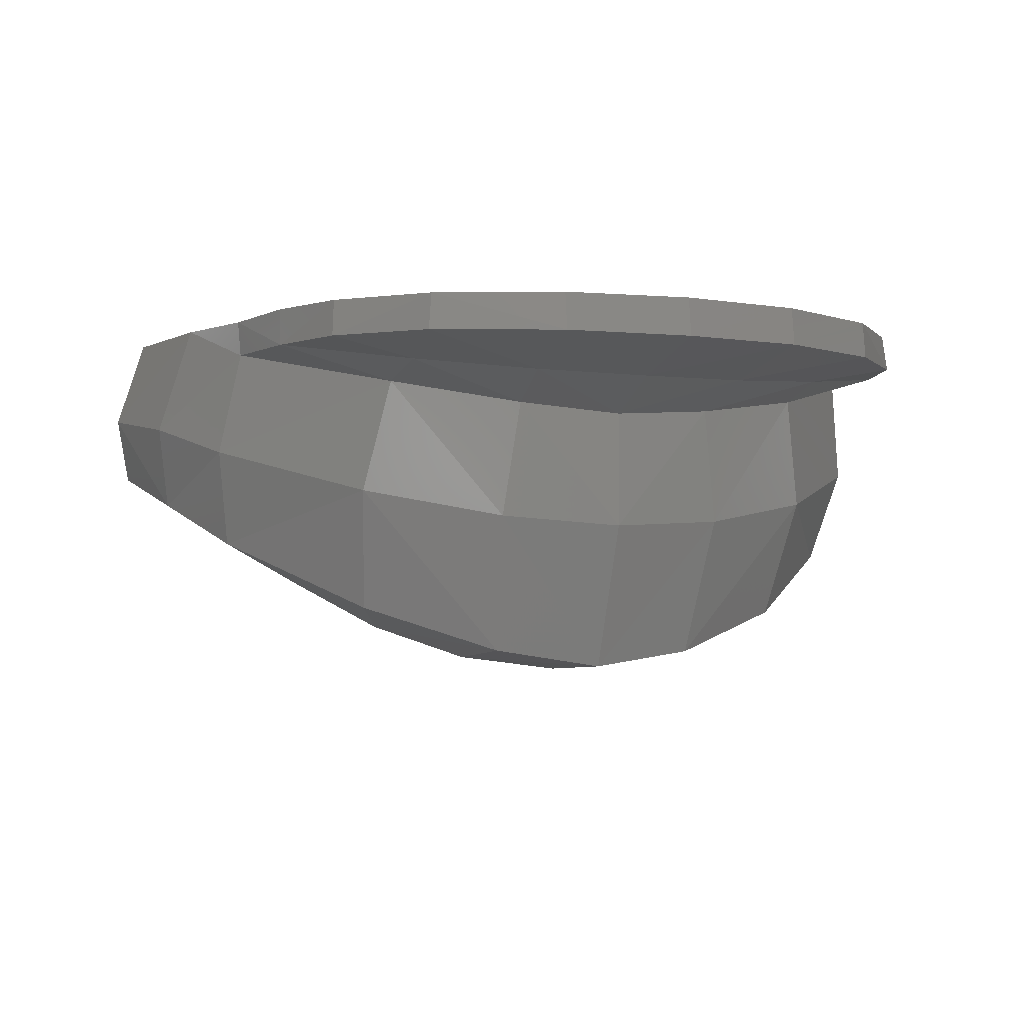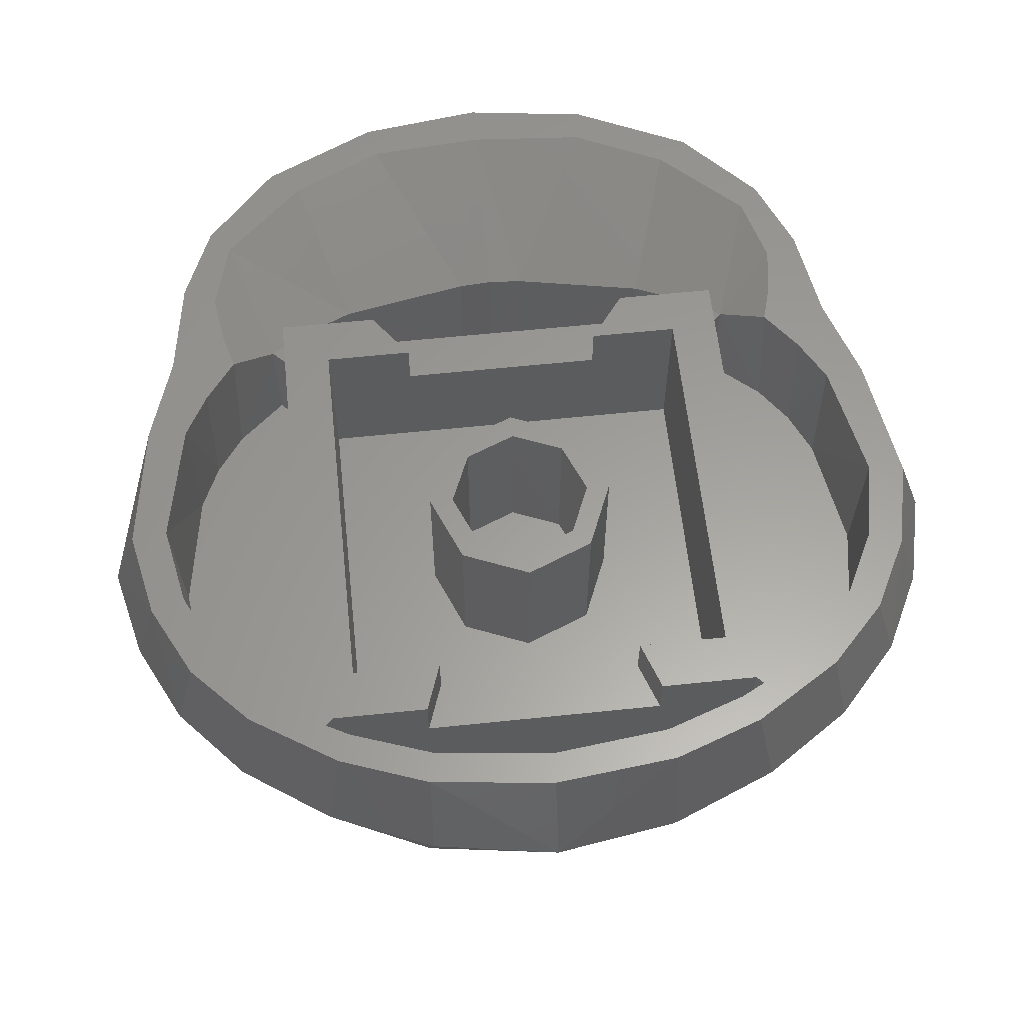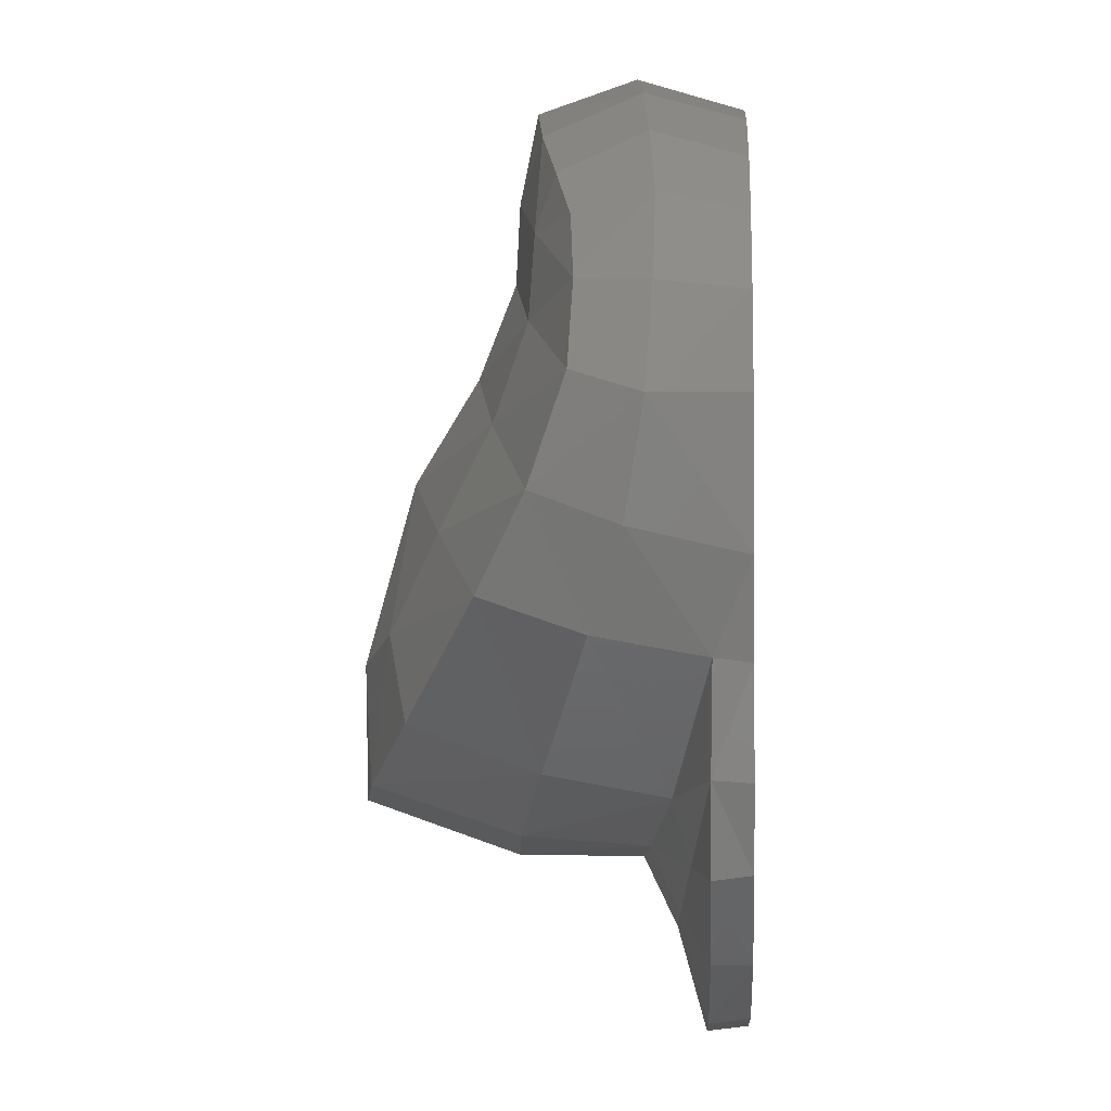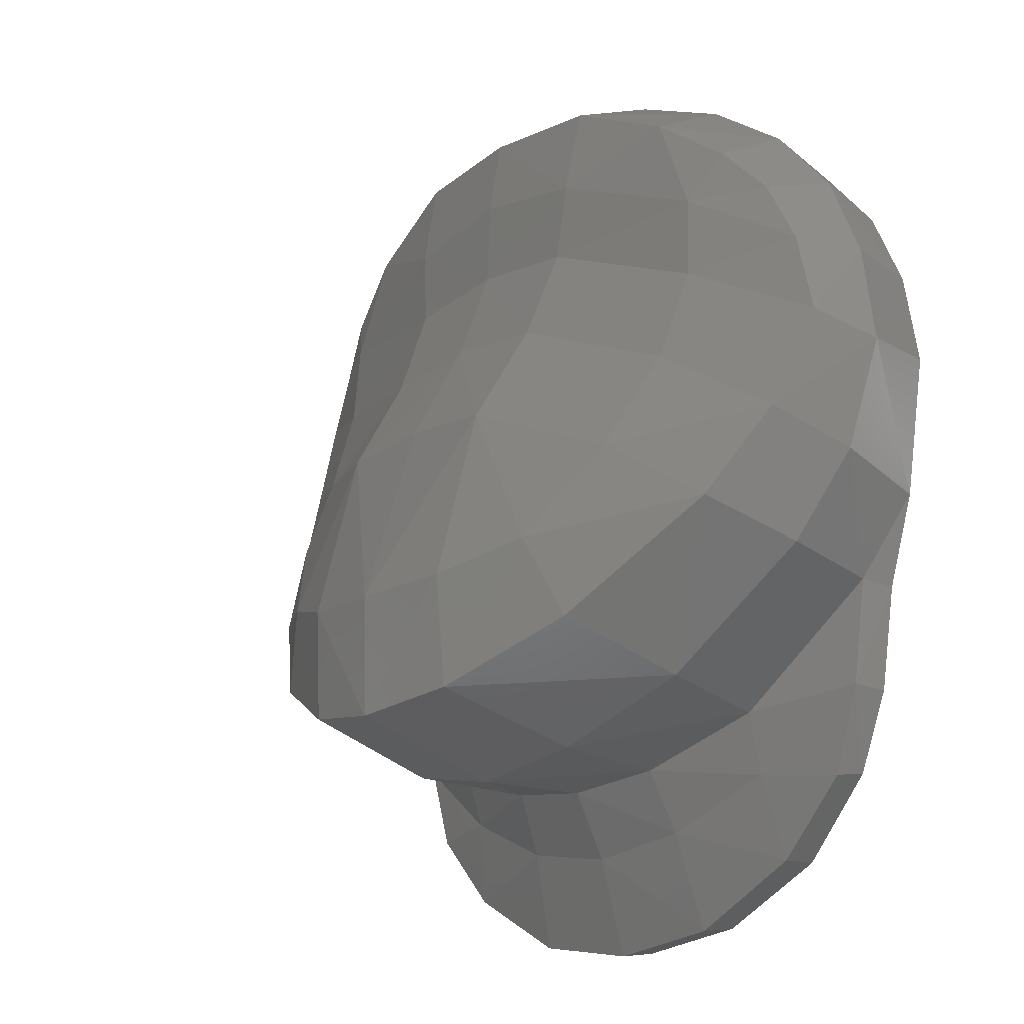
<metadata>
{"format":"stl","ext":"stl","renderer":"f3d","projection":"perspective","resolution":1024,"background":"white","views":[{"elev":-4.1,"azim":157.1,"up":"+Y"},{"elev":60.6,"azim":-6.1,"up":"+Y"},{"elev":-5.4,"azim":93.0,"up":"+Z"},{"elev":-14.9,"azim":53.3,"up":"+Z"}]}
</metadata>
<code>
# stl→obj: 279 verts, 510 faces
v 0.344 -0.16 0.64
v 0.64 -0.56 0.64
v -0.64 -0.56 0.64
v -0.344 -0.16 0.64
v 0.4 -0.16 0.8
v -0.4 -0.16 0.8
v 0.344 -0.16 -0.64
v -0.344 -0.16 -0.64
v -0.64 -0.56 -0.64
v 0.64 -0.56 -0.64
v 0.464 -0.16 -0.8
v -0.464 -0.16 -0.8
v 0.72 -0.56 -0.8
v -0.72 -0.56 -0.8
v 0 -0.56 -1.052
v 0.72 -0.56 0.8
v -0.72 -0.56 0.8
v 0 -0.56 0.967
v 0.7743 -0.2273 -1.039
v 1.195 -0.1131 -0.6592
v 1.253 -0.45 -0.6007
v 0.8484 -0.5977 -0.9704
v 1.19 -0.7636 -0.4885
v 0.7938 -0.9936 -0.8236
v 1.398 -0.3495 -0.3186
v 1.21 0 -0.6738
v 1.305 0 -0.3897
v 1.375 0 0.04068
v 1.47 -0.2894 0.02792
v 1.338 -0.6134 -0.214
v 1.413 -0.4979 0.1013
v 1.395 -0.2682 0.3458
v 1.314 0 0.3313
v 1.328 -0.4846 0.3636
v 1.261 -0.2613 0.615
v 1.214 -0.4966 0.5647
v 1.188 0 0.5764
v 1.152 -0.1185 -0.9901
v 0.7665 -0.175 -1.234
v 0.3549 -0.2952 -1.181
v 0.3792 -0.2082 -1.384
v 0 -0.323 -1.216
v 0 -0.2175 -1.436
v 0.4164 -0.1249 -1.704
v 0 -0.1278 -1.759
v 0.8147 -0.1196 -1.509
v 1.059 -0.1202 -1.265
v 1.156 0 -0.9984
v 1.049 0 -1.25
v 0.8053 0 -1.508
v 0.416 0 -1.689
v 0 0 -1.743
v 0 -0.3348 1.229
v 0 -0.6552 1.079
v 0.4344 -0.631 1.054
v 0.4204 -0.3283 1.163
v 0.7676 -0.3032 1.027
v 0.8132 -0.5975 0.8866
v 1.052 -0.281 0.8414
v 1.061 -0.5446 0.7184
v 1.001 0 0.7737
v 0.7105 0 0.9562
v 0.4138 0 1.064
v 0 0 1.11
v 0.4217 -0.6878 0.7752
v 0 -0.699 0.8326
v 0.9642 -0.6107 0.5689
v 0 -0.7098 0.5646
v 0.3908 -0.7022 0.5311
v 0 -0.8242 0.2687
v 0.3722 -0.817 0.2413
v 0.9769 -0.6281 0.3119
v 0.955 -0.7314 0.01884
v 0 -1.011 -0.0536
v 0.3537 -1.012 -0.07776
v 0.8684 -0.8933 -0.2798
v 0 -1.204 -0.6477
v 0.3525 -1.162 -0.6327
v 0.6599 -1.055 -0.559
v 0 -1.196 -1.042
v 0.3656 -1.142 -0.9965
v 1.173 0 -0.3768
v 1.255 0 0.02716
v 1.203 0 0.296
v 1.096 0 0.5093
v 0.9292 0 0.697
v 0.7435 0 0.8235
v 0.6656 0 0.865
v 0.84 0 0.76
v 0.3977 0 0.9587
v 0 0 1.004
v 1.091 0 -0.522
v 1.046 0 -0.9423
v 1.019 0 -0.767
v 0.9816 0 -1.175
v 0.7046 0 -1.432
v 0.3919 0 -1.577
v 0 0 -1.607
v 0.9871 0 -0.6569
v 0.1134 -0.2074 -1.063
v 0.5526 -0.1759 -0.958
v 0 -0.2038 -1.068
v 0.848 -0.12 -0.768
v 0.7595 -0.136 -0.8395
v 1.172 -0.48 -0.352
v 1.238 -0.48 0.03884
v 1.198 -0.48 0.3025
v 1.082 -0.48 0.5079
v 0.9108 -0.48 0.6816
v 1.104 -0.48 -0.5
v 1.01 -0.48 -0.6291
v 0.6544 -0.56 0.8489
v 0.384 -0.56 0.9243
v 0.1151 -0.56 -1.045
v 0.562 -0.56 -0.9287
v 0.8 -0.48 0.72
v 0.848 -0.48 -0.768
v 0.828 -0.48 0.748
v 0.4 0 0.8
v 0.64 0 0.64
v 0.344 0 0.64
v 0.8 0 0.72
v 0.8 0 -0.8
v 0.64 0 -0.64
v 0.464 0 -0.8
v 0.344 0 -0.64
v 0.8 -0.48 -0.72
v 0.8 -0.56 -0.8
v 0.7595 -0.56 -0.8395
v 0.72 -0.136 -0.8
v 0.8 -0.12 -0.72
v 0.8 -0.128 -0.8
v 0.7355 -0.56 0.8155
v 0.72 0 0.8
v -1.253 -0.45 -0.6007
v -1.195 -0.1131 -0.6592
v -0.7743 -0.2273 -1.039
v -0.8484 -0.5977 -0.9704
v -1.19 -0.7636 -0.4885
v -0.7938 -0.9936 -0.8236
v -1.398 -0.3495 -0.3186
v -1.305 0 -0.3897
v -1.21 0 -0.6738
v -1.47 -0.2894 0.02792
v -1.375 0 0.04068
v -1.338 -0.6134 -0.214
v -1.413 -0.4979 0.1013
v -1.395 -0.2682 0.3458
v -1.314 0 0.3313
v -1.328 -0.4846 0.3636
v -1.261 -0.2613 0.615
v -1.214 -0.4966 0.5647
v -1.188 0 0.5764
v -0.7665 -0.175 -1.234
v -1.152 -0.1185 -0.9901
v -0.3549 -0.2952 -1.181
v -0.3792 -0.2082 -1.384
v -0.4164 -0.1249 -1.704
v -0.8147 -0.1196 -1.509
v -1.059 -0.1202 -1.265
v -1.156 0 -0.9984
v -1.049 0 -1.25
v -0.8053 0 -1.508
v -0.416 0 -1.689
v -0.4344 -0.631 1.054
v -0.4204 -0.3283 1.163
v -0.7676 -0.3032 1.027
v -0.8132 -0.5975 0.8866
v -1.052 -0.281 0.8414
v -1.061 -0.5446 0.7184
v -1.001 0 0.7737
v -0.7105 0 0.9562
v -0.4138 0 1.064
v -0.4217 -0.6878 0.7752
v -0.9642 -0.6107 0.5689
v -0.3908 -0.7022 0.5311
v -0.3722 -0.817 0.2413
v -0.9769 -0.6281 0.3119
v -0.955 -0.7314 0.01884
v -0.3537 -1.012 -0.07776
v -0.8684 -0.8933 -0.2798
v -0.3525 -1.162 -0.6327
v -0.6599 -1.055 -0.559
v -0.3656 -1.142 -0.9965
v -1.255 0 0.02716
v -1.173 0 -0.3768
v -1.203 0 0.296
v -1.096 0 0.5093
v -0.9292 0 0.697
v -0.6656 0 0.865
v -0.7435 0 0.8235
v -0.84 0 0.76
v -0.3977 0 0.9587
v -1.091 0 -0.522
v -1.019 0 -0.767
v -1.046 0 -0.9423
v -0.9816 0 -1.175
v -0.7046 0 -1.432
v -0.3919 0 -1.577
v -0.9871 0 -0.6569
v -0.5526 -0.1759 -0.958
v -0.1134 -0.2074 -1.063
v -0.848 -0.12 -0.768
v -0.7595 -0.136 -0.8395
v -1.172 -0.48 -0.352
v -1.238 -0.48 0.03884
v -1.198 -0.48 0.3025
v -1.082 -0.48 0.5079
v -0.9108 -0.48 0.6816
v -1.104 -0.48 -0.5
v -1.01 -0.48 -0.6291
v -0.6544 -0.56 0.8489
v -0.384 -0.56 0.9243
v -0.1151 -0.56 -1.045
v -0.562 -0.56 -0.9287
v -0.8 -0.48 0.72
v -0.848 -0.48 -0.768
v -0.828 -0.48 0.748
v -0.344 0 0.64
v -0.64 0 0.64
v -0.4 0 0.8
v -0.8 0 -0.8
v -0.8 0 0.72
v -0.64 0 -0.64
v -0.344 0 -0.64
v -0.464 0 -0.8
v -0.8 -0.56 -0.8
v -0.8 -0.48 -0.72
v -0.7595 -0.56 -0.8395
v -0.8 -0.12 -0.72
v -0.72 -0.136 -0.8
v -0.8 -0.128 -0.8
v -0.7355 -0.56 0.8155
v -0.72 0 0.8
v 0.4075 -0.6836 -1.149
v 0 -0.7113 -1.213
v -0.4075 -0.6836 -1.149
v 0.8 -0.48 -0.8
v 0.7594 -0.56 -0.8394
v 0.7202 -0.56 -0.8002
v 0.7202 -0.136 -0.8002
v 0.7594 -0.136 -0.8394
v -0.8 -0.48 -0.8
v -0.7594 -0.136 -0.8394
v -0.7202 -0.136 -0.8002
v -0.7202 -0.56 -0.8002
v -0.7594 -0.56 -0.8394
v 0.24 0 0
v 0.32 0 0
v 0.2263 0 -0.2263
v 0.1697 0 -0.1697
v 0 0 -0.32
v 0 0 -0.24
v -0.2263 0 -0.2263
v -0.1697 0 -0.1697
v -0.32 0 -0
v -0.24 0 -0
v -0.2263 0 0.2263
v -0.1697 0 0.1697
v -0 0 0.32
v -0 0 0.24
v 0.2263 0 0.2263
v 0.1697 0 0.1697
v 0.32 -0.56 0
v 0.2263 -0.56 -0.2263
v 0 -0.56 -0.32
v -0.2263 -0.56 -0.2263
v -0.32 -0.56 -0
v -0.2263 -0.56 0.2263
v -0 -0.56 0.32
v 0.2263 -0.56 0.2263
v 0.24 -0.56 0
v 0.1697 -0.56 -0.1697
v 0 -0.56 -0.24
v -0.1697 -0.56 -0.1697
v -0.24 -0.56 -0
v -0.1697 -0.56 0.1697
v -0 -0.56 0.24
v 0.1697 -0.56 0.1697
f 1 2 3
f 3 4 1
f 5 1 4
f 4 6 5
f 7 8 9
f 9 10 7
f 11 12 8
f 8 7 11
f 12 11 13
f 13 14 12
f 13 15 14
f 16 5 6
f 6 17 16
f 18 16 17
f 19 20 21
f 21 22 19
f 23 22 21
f 23 24 22
f 20 25 21
f 20 26 27
f 27 28 29
f 29 25 27
f 30 25 29
f 30 21 25
f 30 29 31
f 30 23 21
f 32 31 29
f 29 28 33
f 33 32 29
f 32 34 31
f 35 34 32
f 35 36 34
f 35 32 33
f 35 33 37
f 27 25 20
f 38 19 39
f 38 20 19
f 39 19 40
f 39 40 41
f 42 41 40
f 42 43 41
f 43 44 41
f 43 45 44
f 41 46 39
f 41 44 46
f 39 47 38
f 39 46 47
f 38 26 20
f 38 48 26
f 38 49 48
f 38 47 49
f 47 46 50
f 50 49 47
f 44 50 46
f 44 51 50
f 51 44 45
f 45 52 51
f 53 54 55
f 55 56 53
f 55 57 56
f 55 58 57
f 59 57 58
f 59 58 60
f 57 59 61
f 61 62 57
f 56 57 62
f 62 63 56
f 53 56 63
f 63 64 53
f 59 60 36
f 36 35 59
f 59 35 37
f 37 61 59
f 65 55 54
f 54 66 65
f 58 55 65
f 58 65 67
f 60 58 67
f 67 36 60
f 67 34 36
f 65 66 68
f 65 68 69
f 67 65 69
f 68 70 71
f 71 69 68
f 71 72 69
f 67 69 72
f 72 34 67
f 71 73 72
f 70 74 75
f 75 71 70
f 73 71 75
f 73 75 76
f 75 74 77
f 77 78 75
f 75 79 76
f 75 78 79
f 78 77 80
f 80 81 78
f 79 78 81
f 81 24 79
f 79 24 23
f 23 76 79
f 76 30 73
f 76 23 30
f 73 31 72
f 73 30 31
f 72 31 34
f 82 83 28
f 28 27 82
f 83 84 33
f 33 28 83
f 33 84 85
f 85 37 33
f 37 85 86
f 86 61 37
f 87 88 62
f 89 62 61
f 61 86 89
f 89 87 62
f 88 90 63
f 63 62 88
f 90 91 64
f 64 63 90
f 82 27 26
f 26 92 82
f 93 94 26
f 26 48 93
f 93 48 49
f 49 95 93
f 49 50 96
f 96 95 49
f 50 51 97
f 97 96 50
f 97 51 52
f 52 98 97
f 94 99 92
f 92 26 94
f 100 101 96
f 96 97 100
f 100 97 98
f 100 98 102
f 101 95 96
f 103 94 93
f 101 104 95
f 95 104 103
f 103 93 95
f 103 99 94
f 105 83 82
f 105 106 83
f 106 84 83
f 106 107 84
f 107 85 84
f 107 108 85
f 108 86 85
f 108 109 86
f 110 105 82
f 110 82 92
f 111 110 92
f 111 92 99
f 112 90 88
f 112 113 90
f 90 113 18
f 18 91 90
f 114 101 100
f 114 115 101
f 15 114 100
f 15 100 102
f 110 116 106
f 106 105 110
f 106 116 108
f 108 107 106
f 111 117 116
f 116 110 111
f 108 116 118
f 118 109 108
f 119 120 121
f 120 122 123
f 123 124 120
f 123 125 126
f 126 124 123
f 121 120 2
f 2 1 121
f 124 126 7
f 7 10 124
f 127 128 117
f 117 127 116
f 103 117 111
f 111 99 103
f 129 104 101
f 129 101 115
f 130 131 103
f 103 104 130
f 123 132 130
f 130 125 123
f 125 130 13
f 13 11 125
f 115 13 129
f 13 115 114
f 114 15 13
f 122 89 118
f 118 116 122
f 16 133 87
f 87 134 16
f 134 87 89
f 89 122 134
f 87 133 88
f 88 133 112
f 89 86 118
f 118 86 109
f 134 122 120
f 120 119 134
f 16 134 119
f 119 5 16
f 113 112 16
f 16 18 113
f 16 112 133
f 135 136 137
f 137 138 135
f 135 138 139
f 138 140 139
f 135 141 136
f 142 143 136
f 144 145 142
f 142 141 144
f 144 141 146
f 141 135 146
f 147 144 146
f 135 139 146
f 144 147 148
f 149 145 144
f 144 148 149
f 147 150 148
f 148 150 151
f 150 152 151
f 149 148 151
f 153 149 151
f 136 141 142
f 154 137 155
f 137 136 155
f 156 137 154
f 157 156 154
f 156 157 42
f 157 43 42
f 157 158 43
f 158 45 43
f 154 159 157
f 159 158 157
f 155 160 154
f 160 159 154
f 136 143 155
f 143 161 155
f 161 162 155
f 162 160 155
f 163 159 160
f 160 162 163
f 159 163 158
f 163 164 158
f 45 158 164
f 164 52 45
f 165 54 53
f 53 166 165
f 166 167 165
f 167 168 165
f 168 167 169
f 170 168 169
f 171 169 167
f 167 172 171
f 172 167 166
f 166 173 172
f 173 166 53
f 53 64 173
f 152 170 169
f 169 151 152
f 153 151 169
f 169 171 153
f 54 165 174
f 174 66 54
f 174 165 168
f 175 174 168
f 175 168 170
f 170 152 175
f 152 150 175
f 68 66 174
f 176 68 174
f 176 174 175
f 177 70 68
f 68 176 177
f 176 178 177
f 178 176 175
f 175 150 178
f 178 179 177
f 180 74 70
f 70 177 180
f 180 177 179
f 181 180 179
f 77 74 180
f 180 182 77
f 181 183 180
f 183 182 180
f 80 77 182
f 182 184 80
f 184 182 183
f 183 140 184
f 139 140 183
f 183 181 139
f 179 146 181
f 146 139 181
f 178 147 179
f 147 146 179
f 150 147 178
f 145 185 186
f 186 142 145
f 149 187 185
f 185 145 149
f 188 187 149
f 149 153 188
f 189 188 153
f 153 171 189
f 172 190 191
f 171 172 192
f 192 189 171
f 172 191 192
f 173 193 190
f 190 172 173
f 64 91 193
f 193 173 64
f 143 142 186
f 186 194 143
f 143 195 196
f 196 161 143
f 162 161 196
f 196 197 162
f 198 163 162
f 162 197 198
f 199 164 163
f 163 198 199
f 52 164 199
f 199 98 52
f 194 200 195
f 195 143 194
f 198 201 202
f 202 199 198
f 98 199 202
f 102 98 202
f 198 197 201
f 196 195 203
f 197 204 201
f 203 204 197
f 197 196 203
f 195 200 203
f 186 185 205
f 185 206 205
f 185 187 206
f 187 207 206
f 187 188 207
f 188 208 207
f 188 189 208
f 189 209 208
f 186 205 210
f 194 186 210
f 194 210 211
f 200 194 211
f 190 193 212
f 193 213 212
f 18 213 193
f 193 91 18
f 202 201 214
f 201 215 214
f 202 214 15
f 102 202 15
f 206 216 210
f 210 205 206
f 208 216 206
f 206 207 208
f 216 217 211
f 211 210 216
f 218 216 208
f 208 209 218
f 219 220 221
f 222 223 220
f 220 224 222
f 225 226 222
f 222 224 225
f 3 220 219
f 219 4 3
f 8 225 224
f 224 9 8
f 217 227 228
f 216 228 217
f 211 217 203
f 203 200 211
f 201 204 229
f 215 201 229
f 203 230 231
f 231 204 203
f 231 232 222
f 222 226 231
f 14 231 226
f 226 12 14
f 229 14 215
f 214 215 14
f 14 15 214
f 218 192 223
f 223 216 218
f 191 233 17
f 17 234 191
f 192 191 234
f 234 223 192
f 190 233 191
f 212 233 190
f 218 189 192
f 209 189 218
f 220 223 234
f 234 221 220
f 221 234 17
f 17 6 221
f 17 212 213
f 213 18 17
f 233 212 17
f 235 19 22
f 235 40 19
f 236 40 235
f 236 42 40
f 22 24 81
f 81 235 22
f 235 81 80
f 80 236 235
f 138 137 237
f 137 156 237
f 237 156 236
f 156 42 236
f 184 140 138
f 138 237 184
f 80 184 237
f 237 236 80
f 122 116 238
f 122 238 123
f 7 126 125
f 7 125 11
f 121 1 5
f 121 5 119
f 124 10 2
f 124 2 120
f 117 103 131
f 117 131 127
f 239 240 241
f 239 241 242
f 222 243 216
f 222 216 223
f 12 226 225
f 12 225 8
f 221 6 4
f 221 4 219
f 220 3 9
f 220 9 224
f 228 230 203
f 228 203 217
f 244 245 246
f 244 246 247
f 2 10 9
f 2 9 3
f 248 249 250
f 248 250 251
f 251 250 252
f 251 252 253
f 253 252 254
f 253 254 255
f 255 254 256
f 255 256 257
f 257 256 258
f 257 258 259
f 259 258 260
f 259 260 261
f 261 260 262
f 261 262 263
f 263 262 249
f 263 249 248
f 249 264 265
f 249 265 250
f 250 265 266
f 250 266 252
f 252 266 267
f 252 267 254
f 254 267 268
f 254 268 256
f 256 268 269
f 256 269 258
f 258 269 270
f 258 270 260
f 260 270 271
f 260 271 262
f 262 271 264
f 262 264 249
f 272 248 251
f 272 251 273
f 273 251 253
f 273 253 274
f 274 253 255
f 274 255 275
f 275 255 257
f 275 257 276
f 276 257 259
f 276 259 277
f 277 259 261
f 277 261 278
f 278 261 263
f 278 263 279
f 279 263 248
f 279 248 272

</code>
